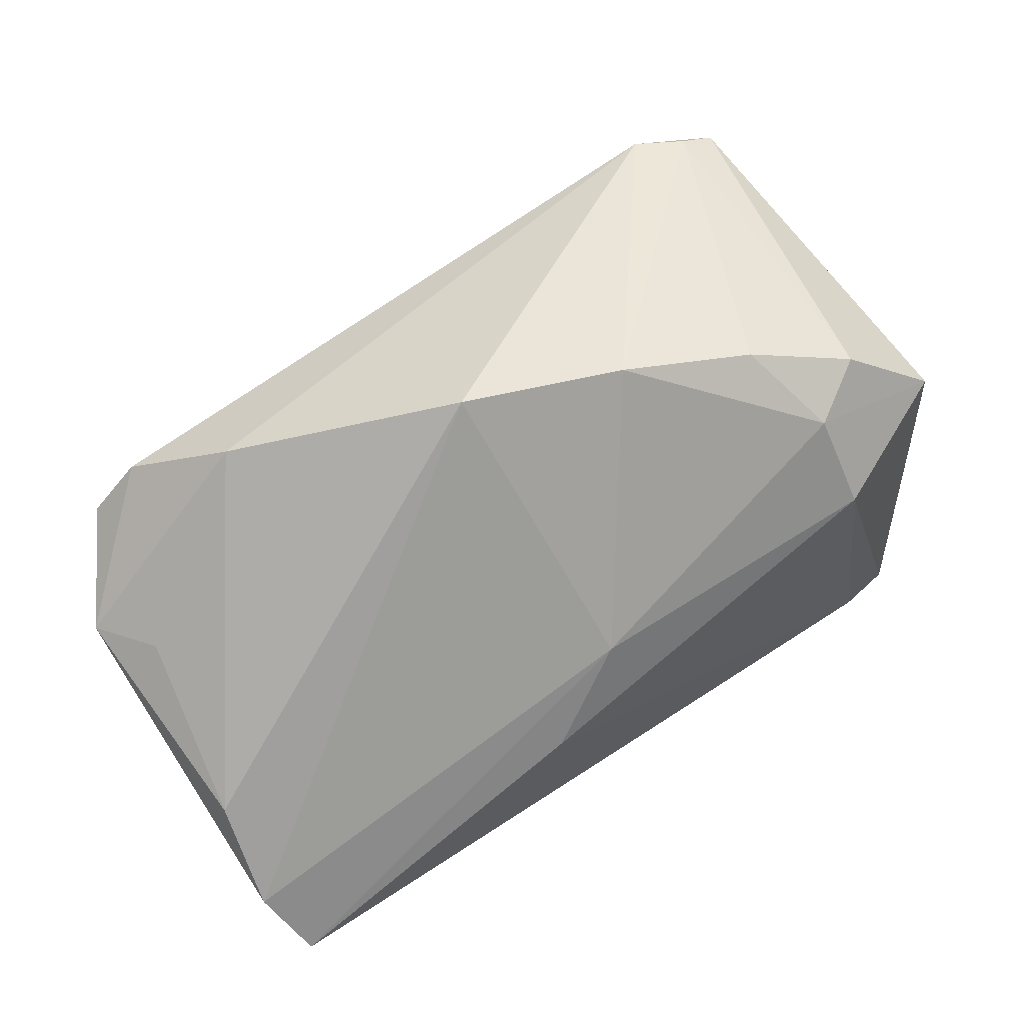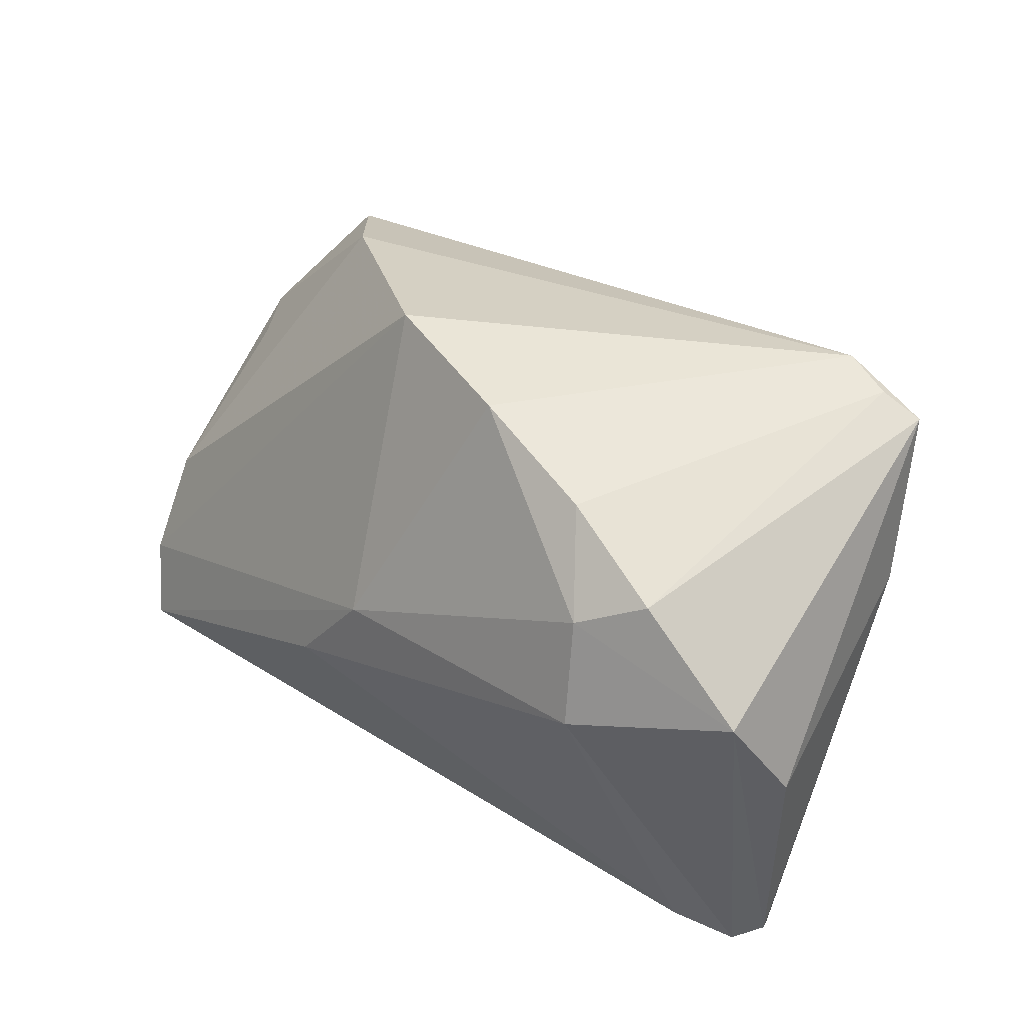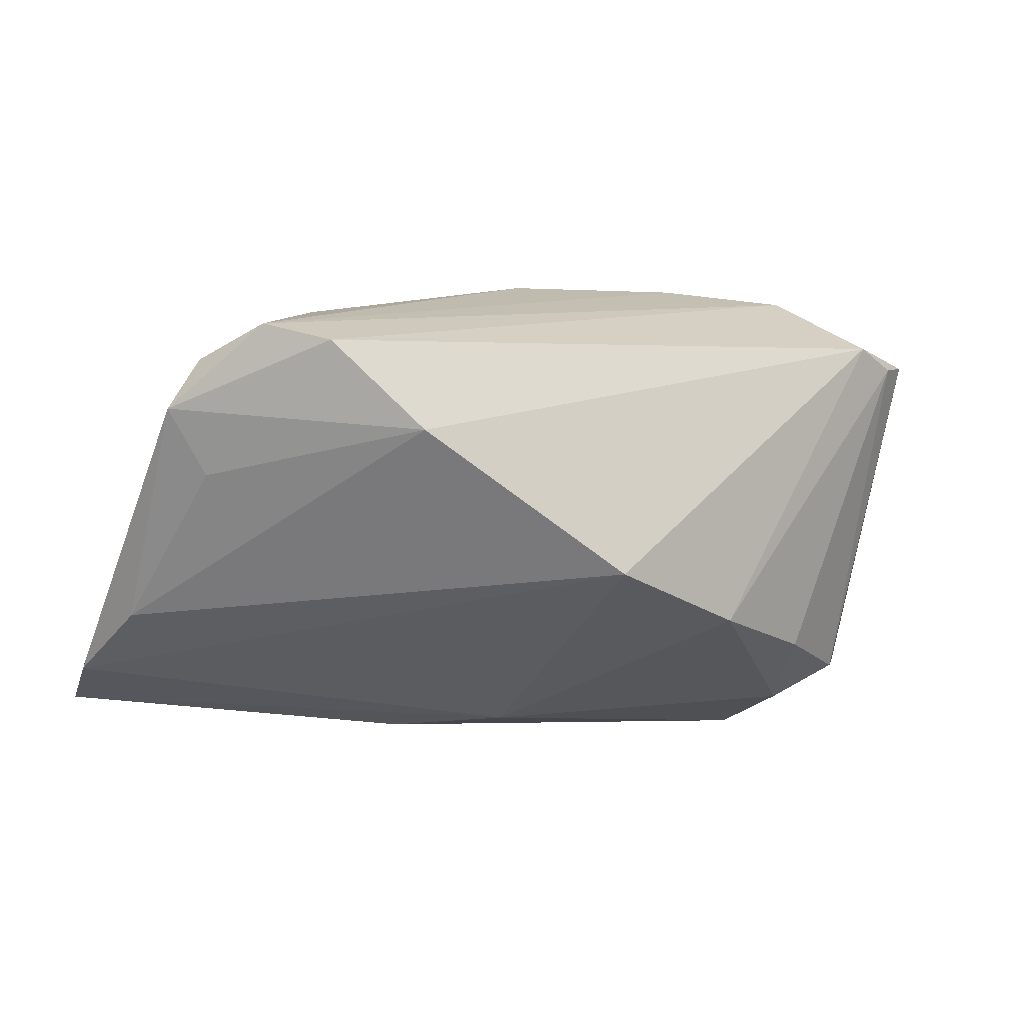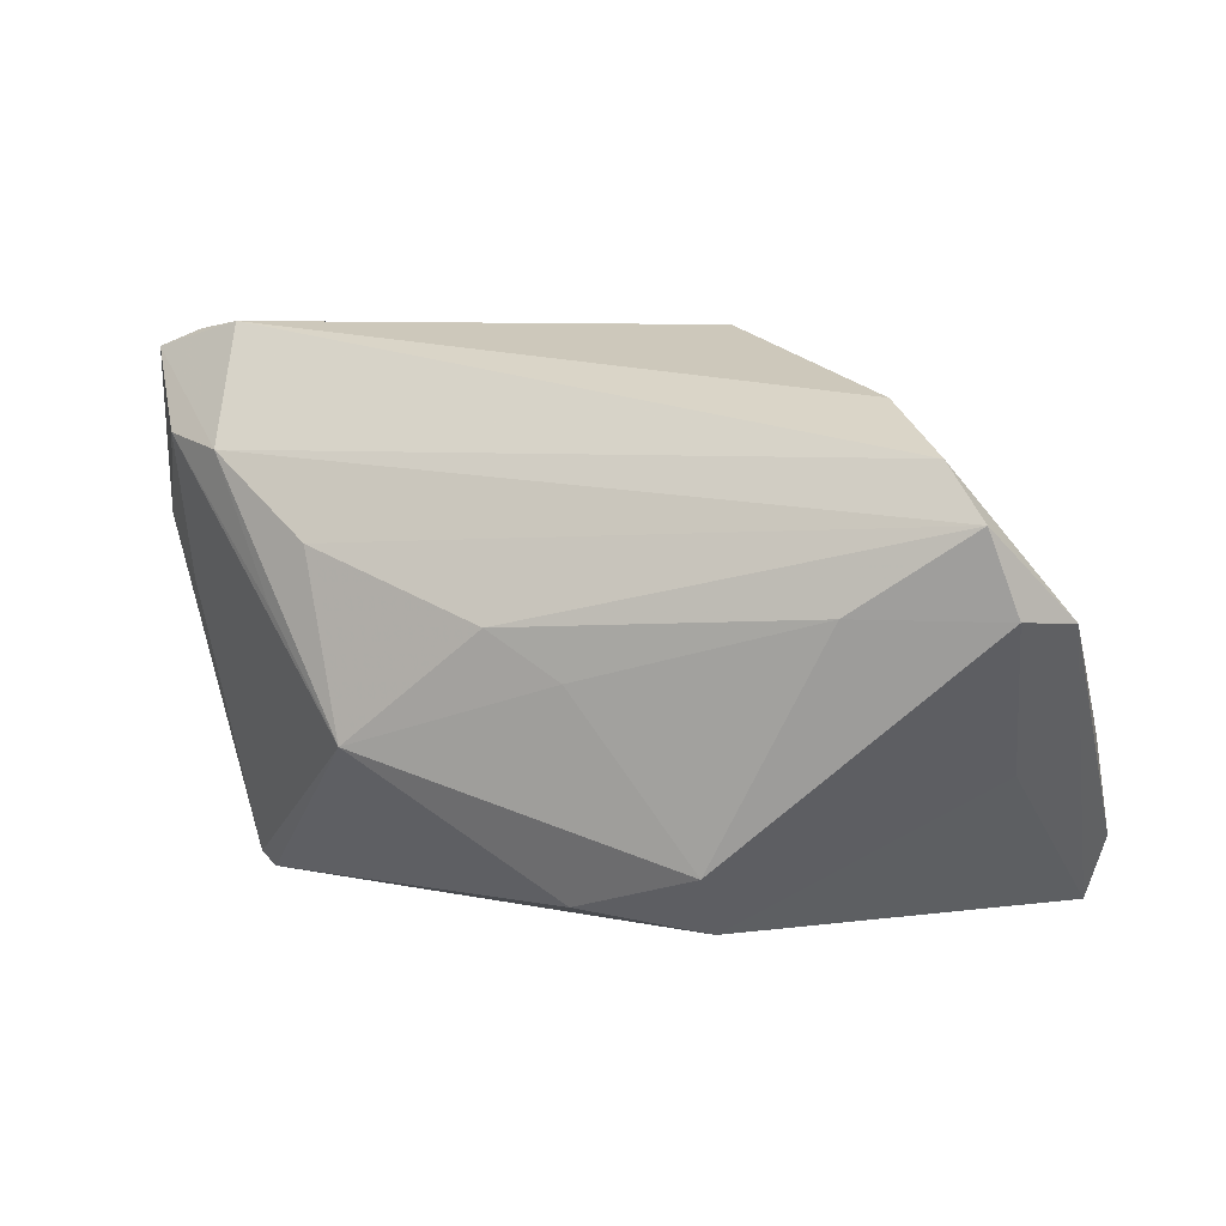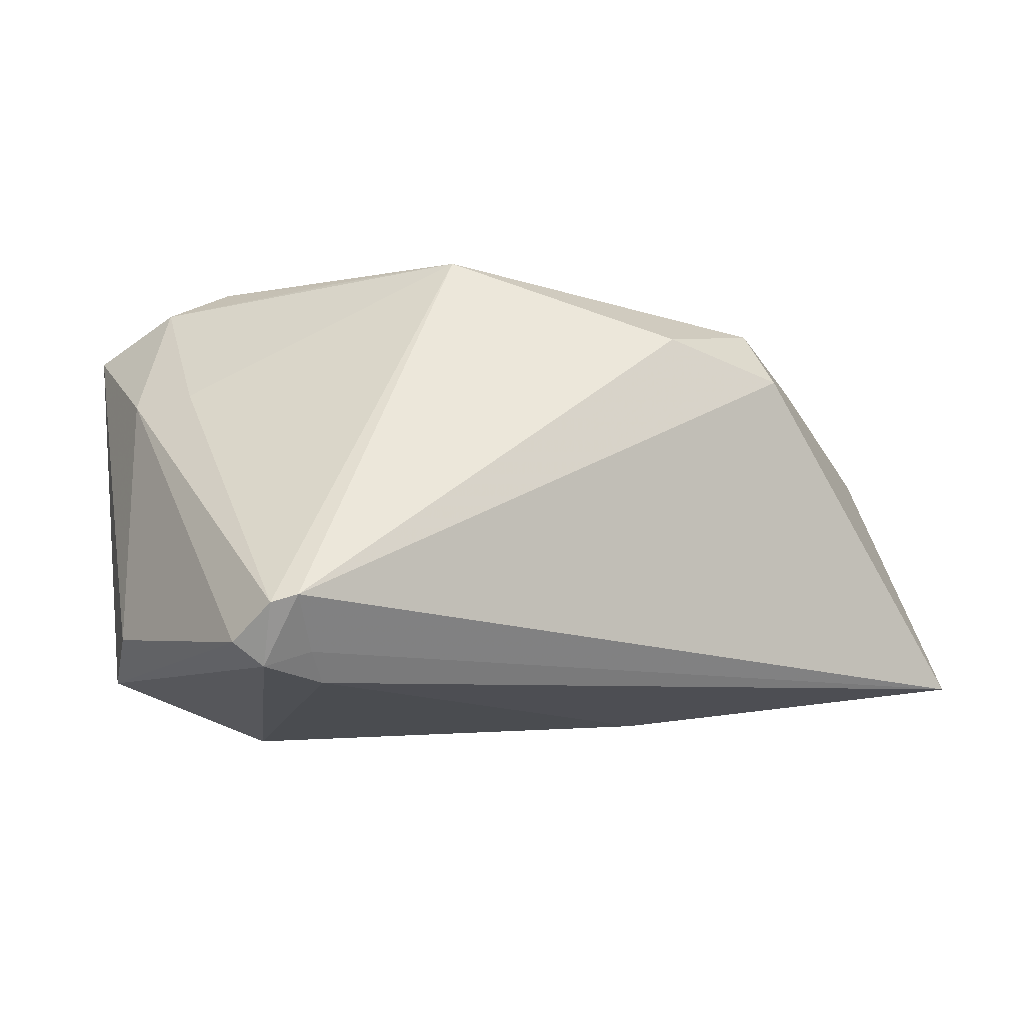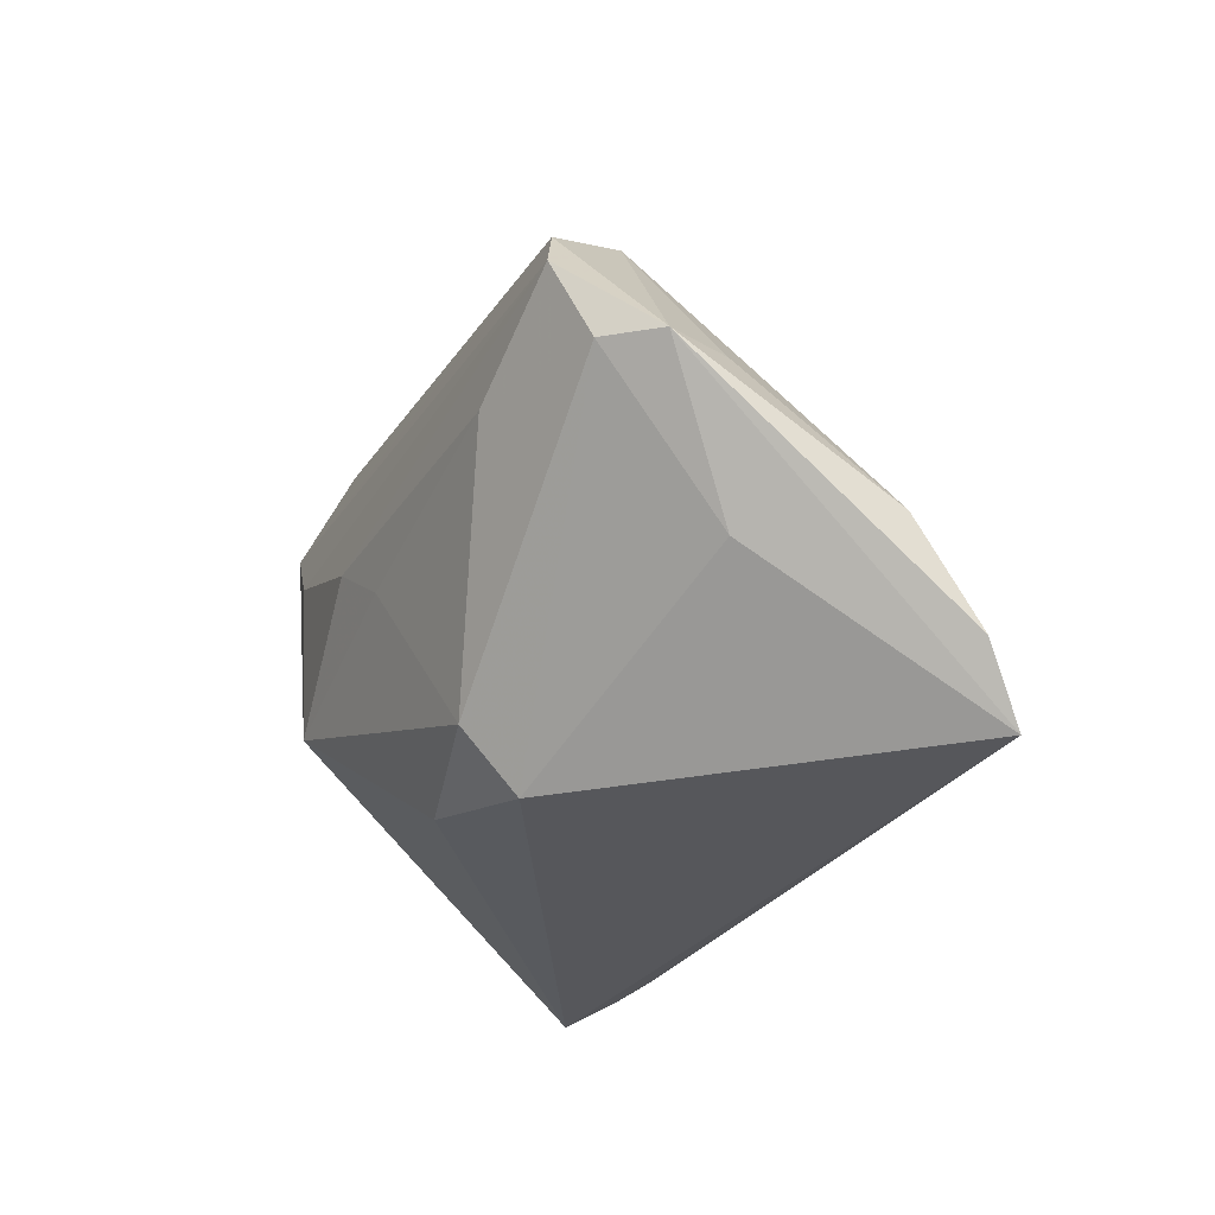
<metadata>
{"format":"obj","ext":"obj","renderer":"f3d","projection":"perspective","resolution":1024,"background":"white","views":[{"elev":47.5,"azim":145.7,"up":"+Y"},{"elev":45.3,"azim":-140.9,"up":"+Y"},{"elev":1.8,"azim":136.9,"up":"+Z"},{"elev":2.0,"azim":22.7,"up":"+Y"},{"elev":-3.4,"azim":-34.8,"up":"+Z"},{"elev":-27.3,"azim":70.7,"up":"+Y"}]}
</metadata>
<code>
v -0.02592 0.02372 -0.02608
v -0.043 0.03258 0.02049
v -0.03017 0.02031 0.02969
v -0.04283 0.005742 0.01365
v 0.05778 -0.02341 -0.01965
v -0.04374 -0.02815 -0.01868
v 0.0495 0.01863 0.02188
v -0.04657 0.01358 0.01256
v -0.05192 -0.02465 -0.01761
v -0.03331 0.02781 -0.02187
v -0.04743 -0.0316 -0.01227
v 0.05658 0.003191 0.005813
v 0.04071 0.02539 0.01127
v 0.05801 -0.01136 -0.01196
v -0.0233 0.003031 0.0296
v 0.05291 -0.01453 0.004709
v -0.04898 -0.02659 -0.02033
v -0.03782 0.03443 0.02012
v 0.003129 0.001418 0.03142
v -0.002661 0.03555 -0.01328
v -0.05194 0.005057 -0.01745
v 0.00838 -0.02885 0.02106
v -0.04712 0.01736 -0.02312
v -0.04115 -0.02605 -0.02226
v 0.01697 -0.008736 -0.02937
v -0.05 -0.02993 -0.01317
v 0.008478 0.003611 -0.02798
v 0.01121 -0.004369 0.02931
v 0.05688 0.002321 0.01984
v 0.04003 0.002664 0.02633
v 0.05446 0.01199 0.02389
v 0.01671 0.03517 -0.006454
v -0.02872 0.01193 -0.03097
v 0.02413 -0.02473 0.02306
v -0.03145 0.03488 0.02291
v 0.05406 -0.0316 -0.02442
v -0.01954 0.03267 -0.0177
v -0.0141 -0.01158 0.03109
v 0.06134 0.002086 0.01384
v 0.02328 -0.0316 0.0162
v -0.03773 0.02244 0.02641
v -0.01804 0.01009 0.03142
f 39 5 14
f 39 31 29
f 29 16 39
f 29 40 16
f 21 2 23
f 18 2 35
f 39 14 12
f 23 33 17
f 25 33 27
f 36 40 11
f 16 40 36
f 36 5 39
f 39 16 36
f 36 27 5
f 36 25 27
f 11 40 22
f 38 11 22
f 3 42 31
f 35 2 3
f 2 41 3
f 38 42 3
f 31 42 19
f 19 42 38
f 2 21 8
f 8 41 2
f 7 31 39
f 35 3 7
f 7 3 31
f 11 17 6
f 6 36 11
f 25 36 24
f 24 17 33
f 33 25 24
f 24 6 17
f 36 6 24
f 34 22 40
f 40 29 34
f 38 22 34
f 15 41 38
f 38 3 15
f 15 3 41
f 9 8 21
f 9 21 23
f 23 17 9
f 41 8 4
f 38 41 4
f 5 27 32
f 32 14 5
f 31 19 30
f 30 29 31
f 30 34 29
f 26 11 38
f 38 4 26
f 26 4 8
f 8 9 26
f 26 17 11
f 26 9 17
f 27 33 1
f 1 33 23
f 39 12 13
f 13 7 39
f 13 12 14
f 14 32 13
f 35 7 13
f 13 32 35
f 28 30 19
f 34 30 28
f 28 19 38
f 38 34 28
f 20 32 27
f 27 1 20
f 20 18 35
f 35 32 20
f 10 1 23
f 23 2 10
f 2 18 10
f 37 20 1
f 1 10 37
f 18 20 37
f 37 10 18

</code>
